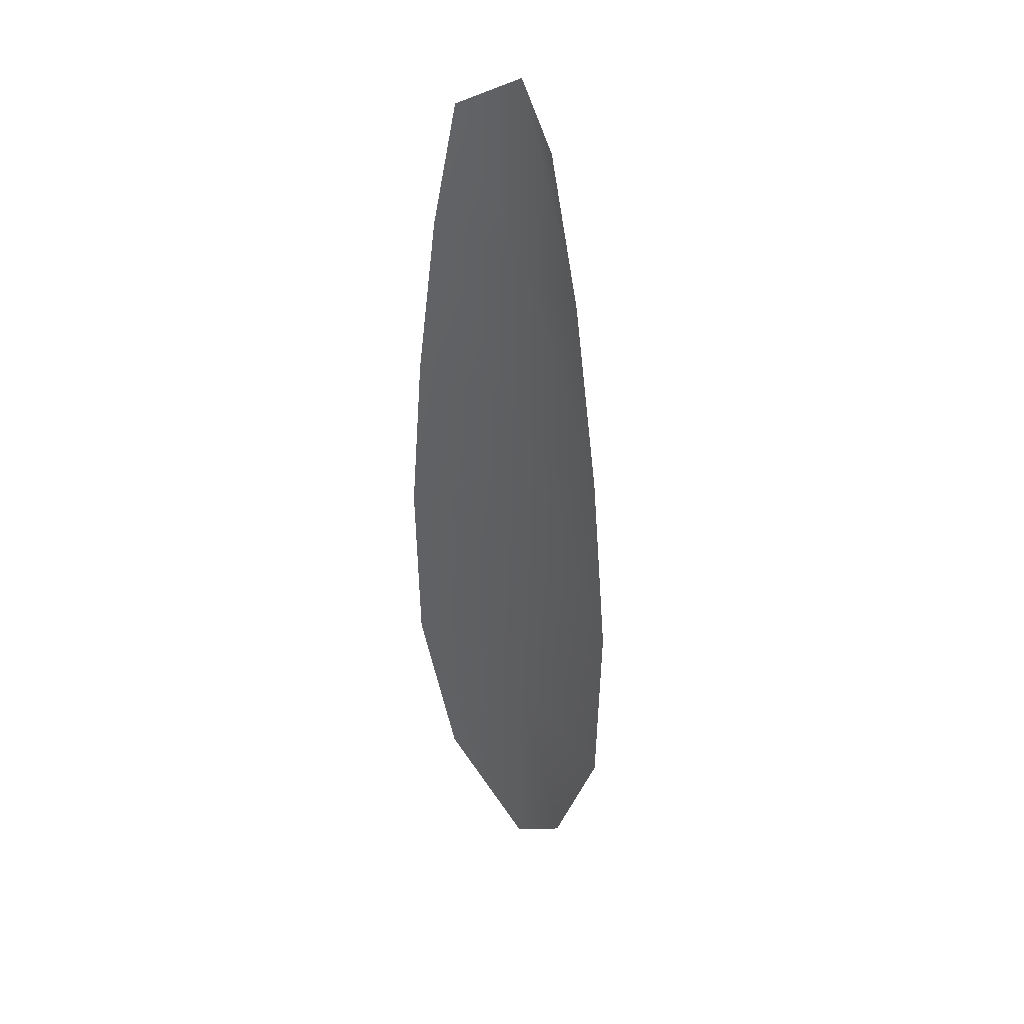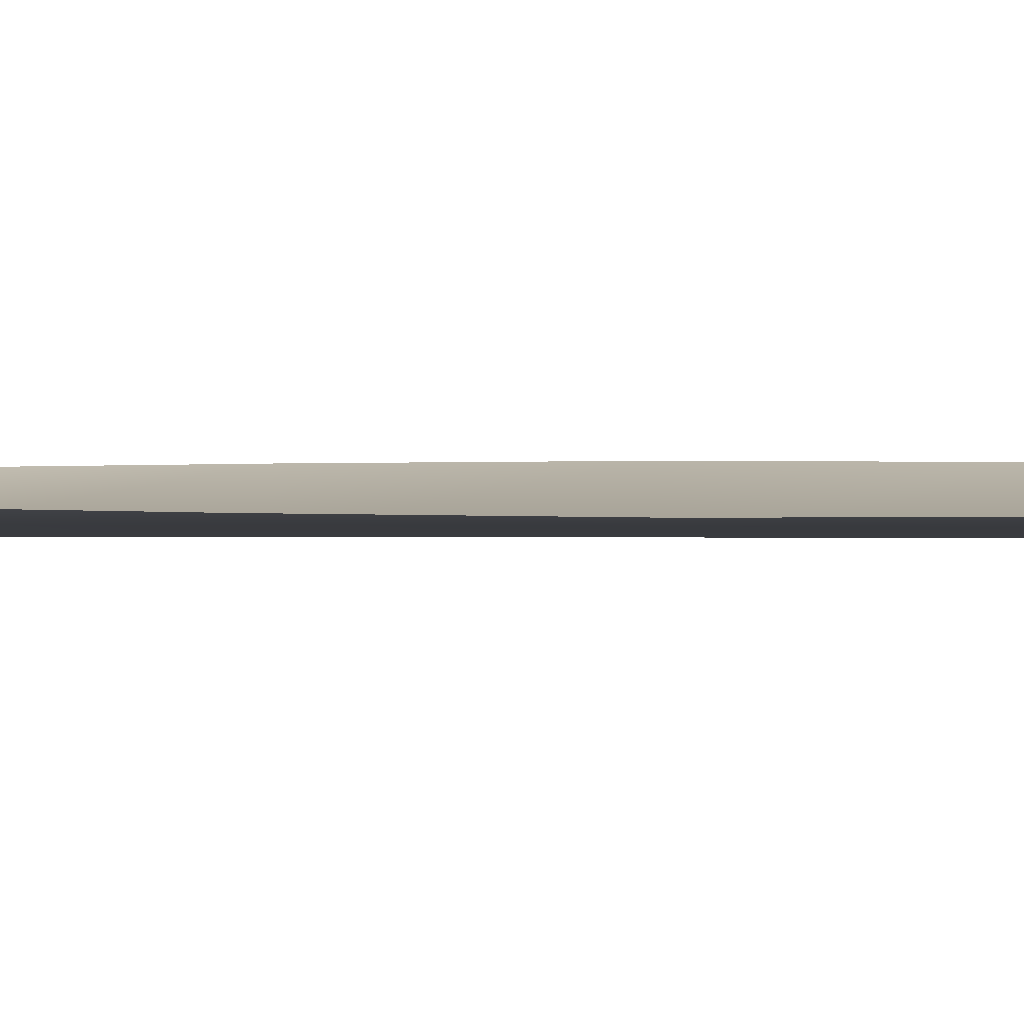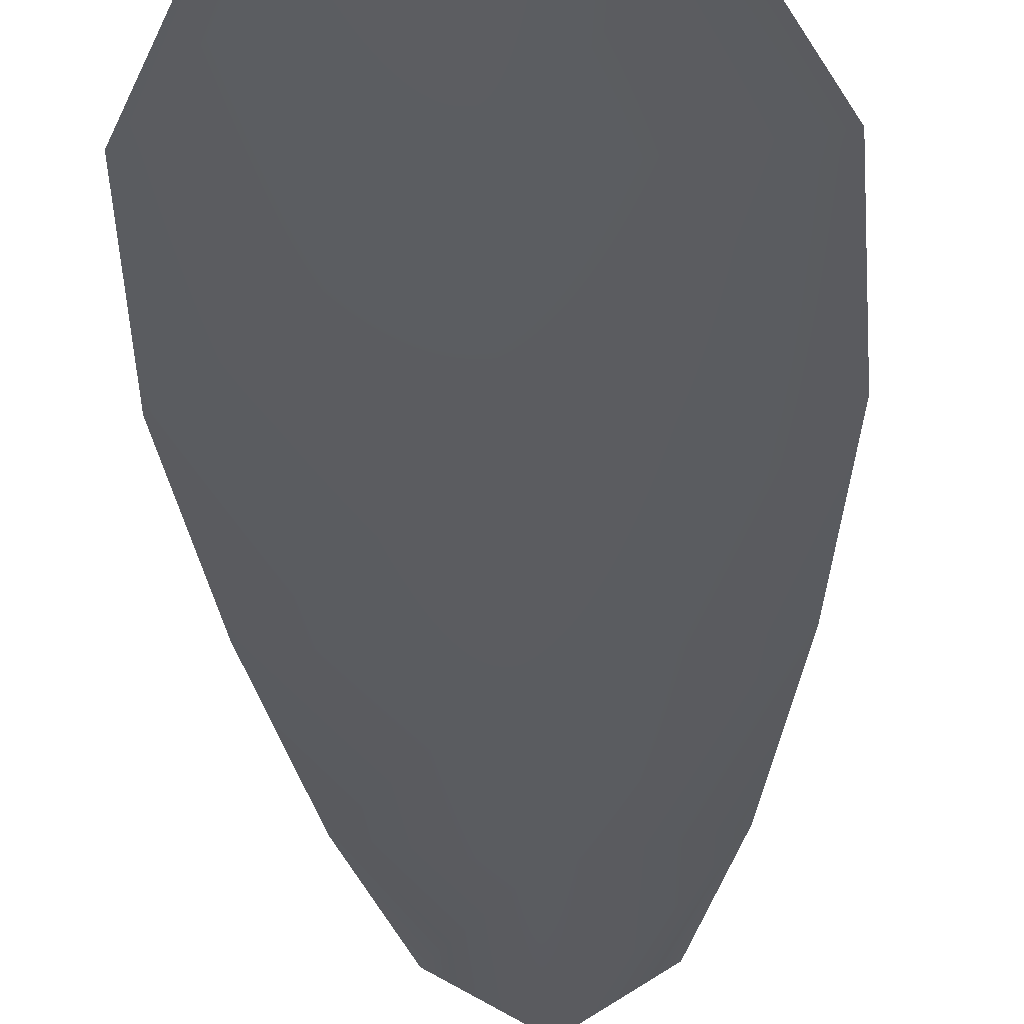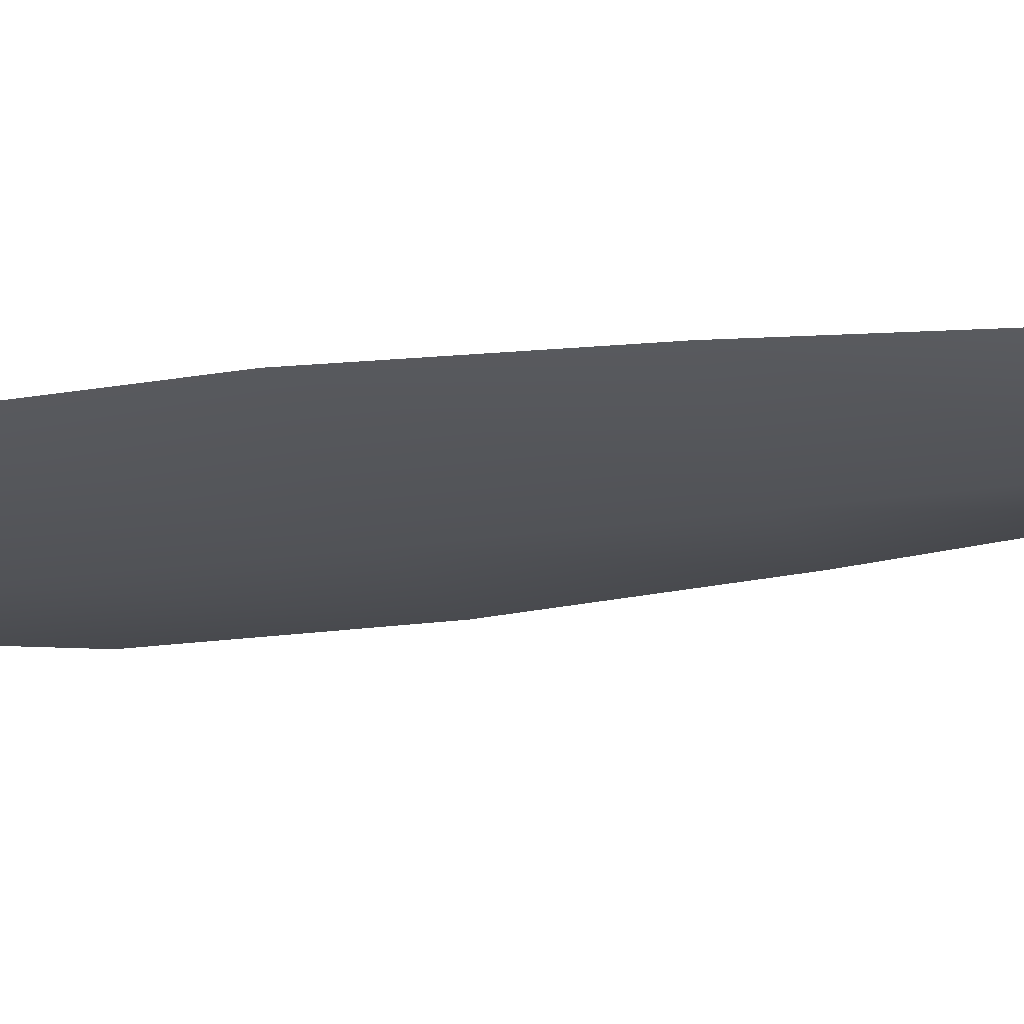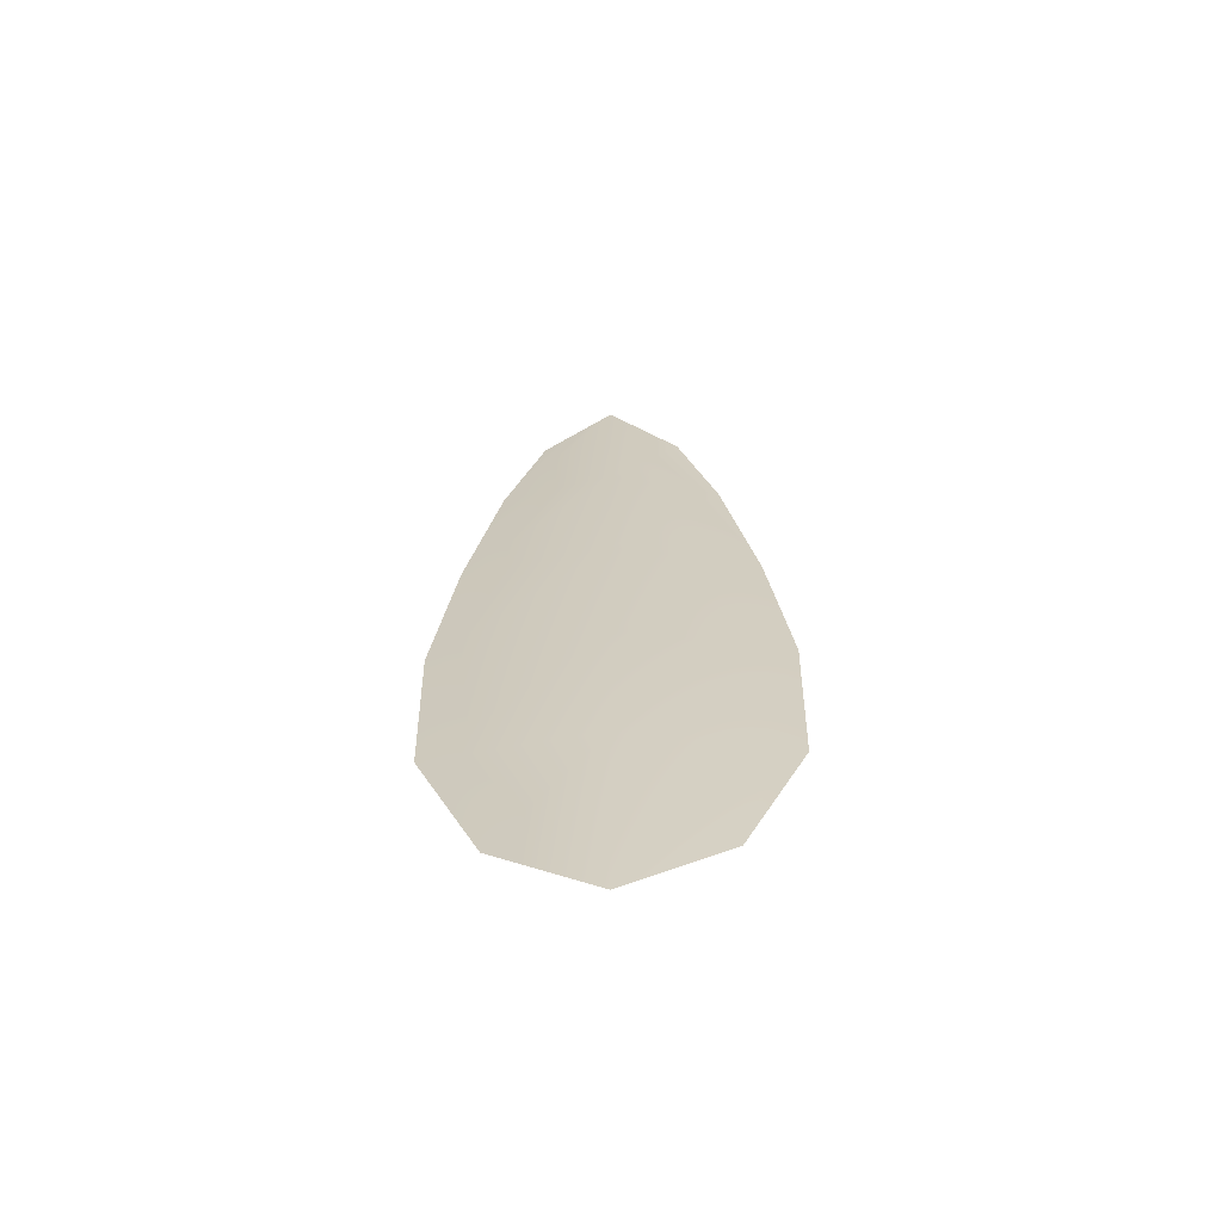
<metadata>
{"format":"obj","ext":"obj","renderer":"f3d","projection":"perspective","resolution":1024,"background":"white","views":[{"elev":36.3,"azim":50.8,"up":"+Y"},{"elev":4.9,"azim":-89.2,"up":"+Z"},{"elev":-35.1,"azim":2.7,"up":"+Z"},{"elev":-21.6,"azim":105.4,"up":"+Z"},{"elev":-65.3,"azim":-178.2,"up":"+Y"}]}
</metadata>
<code>
o feather_flight_tertiary_059
v 0.179 0.2386 0.08944
v 0.1751 0.2386 0.08944
v 0.1797 0.2158 0.08944
v 0.1744 0.2158 0.08944
v 0.177 0.2398 0.08881
v 0.177 0.2132 0.08881
v 0.18 0.2348 0.08944
v 0.1809 0.2297 0.08944
v 0.1815 0.2247 0.08944
v 0.1813 0.2196 0.08944
v 0.1728 0.2196 0.08944
v 0.1726 0.2247 0.08944
v 0.1732 0.2297 0.08944
v 0.1741 0.2348 0.08944
v 0.177 0.2348 0.08881
v 0.177 0.2297 0.08881
v 0.177 0.2247 0.08881
v 0.177 0.2196 0.08881
f 18 10 3 6
f 11 18 6 4
f 5 1 7 15
f 15 7 8 16
f 16 8 9 17
f 17 9 10 18
f 2 5 15 14
f 14 15 16 13
f 13 16 17 12
f 12 17 18 11

</code>
